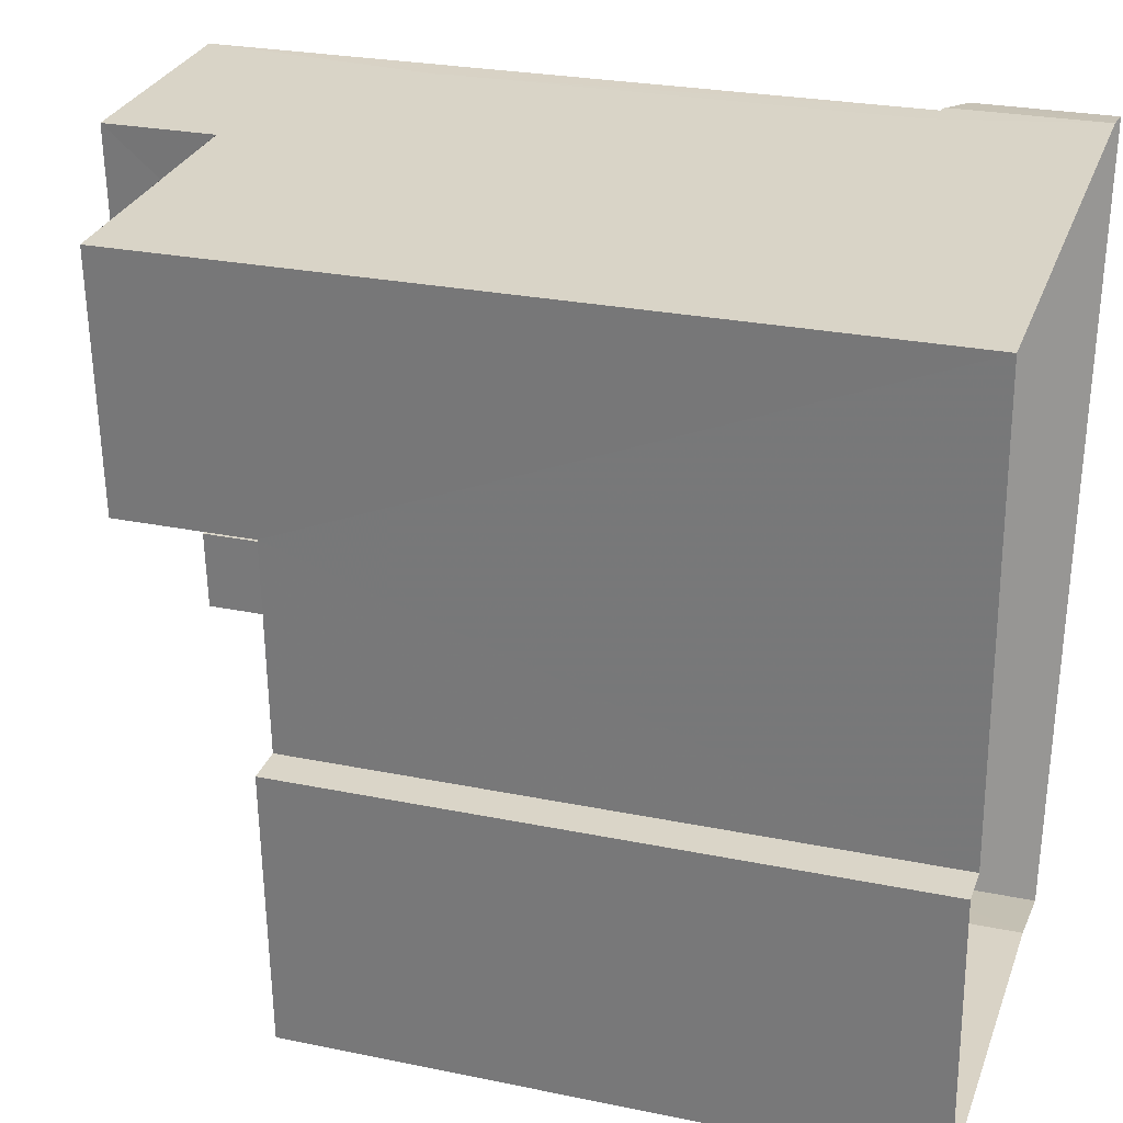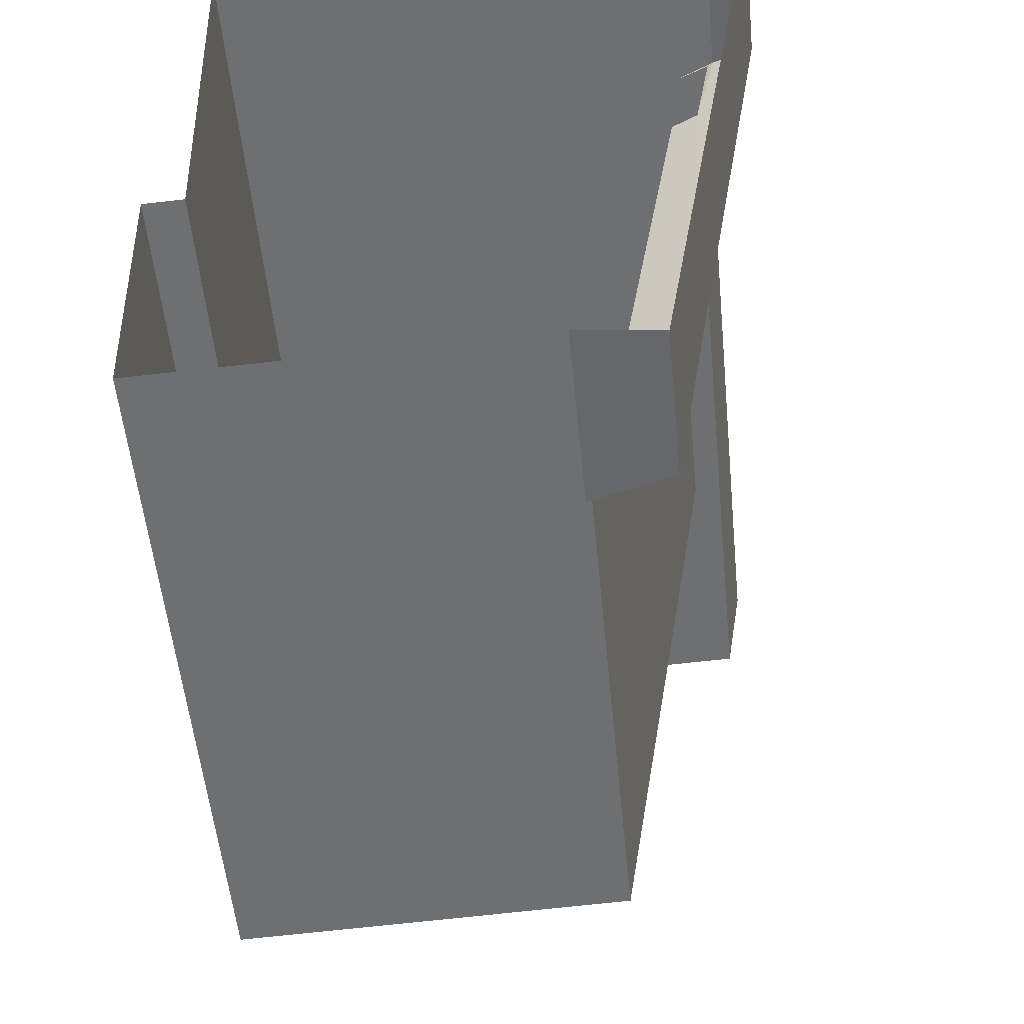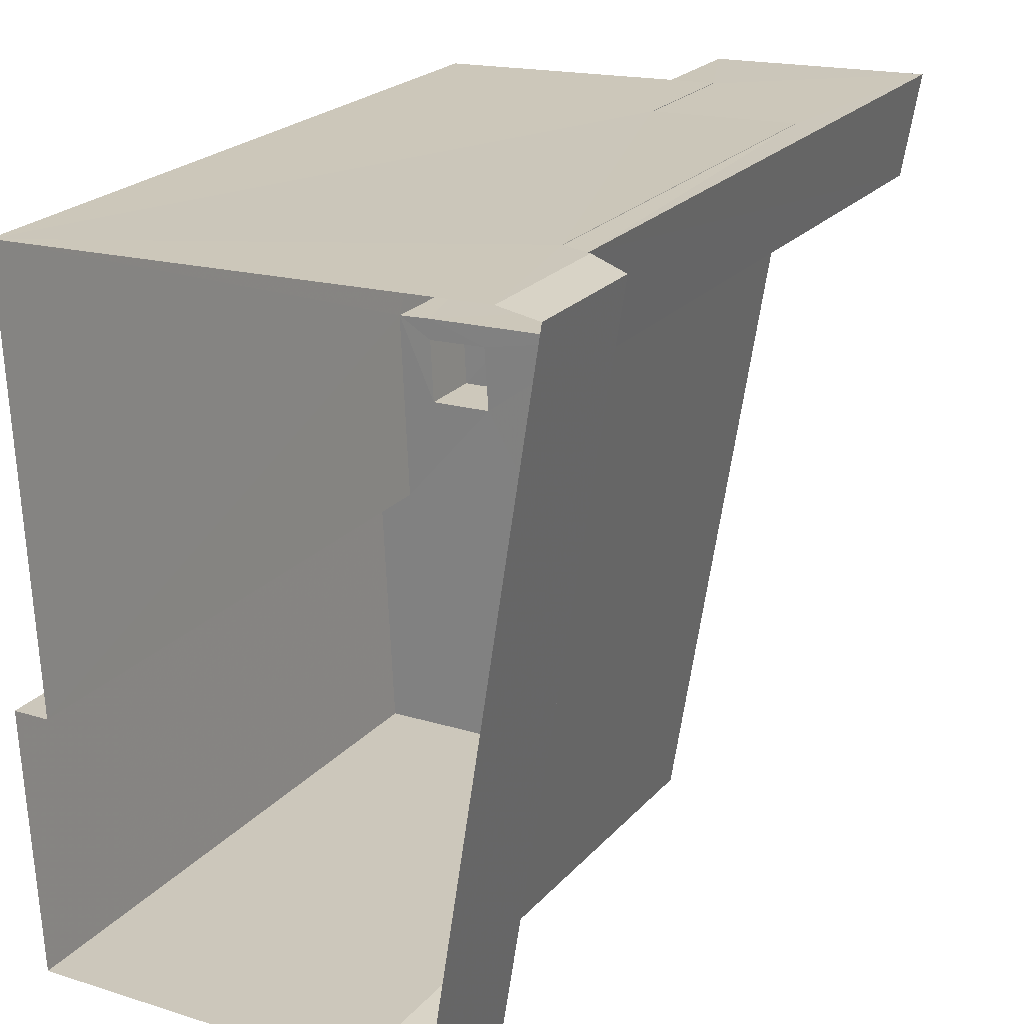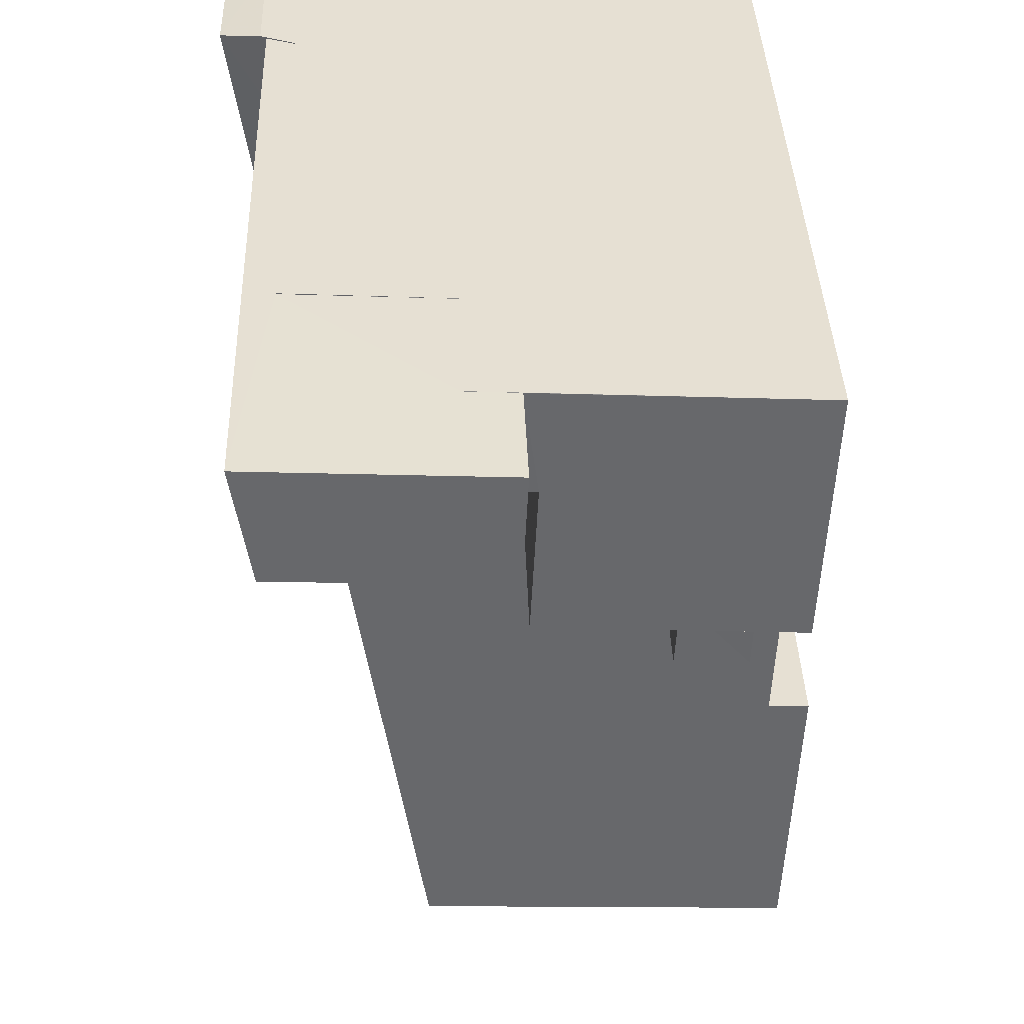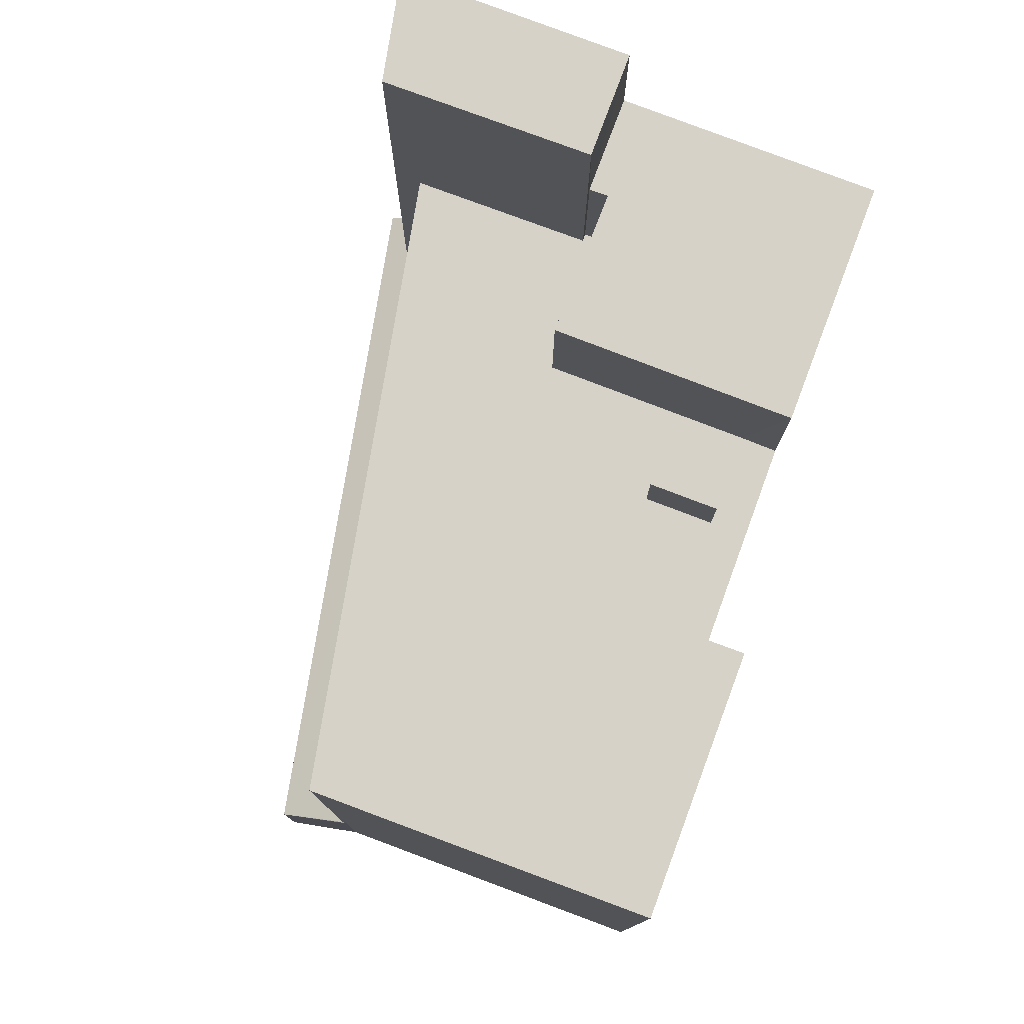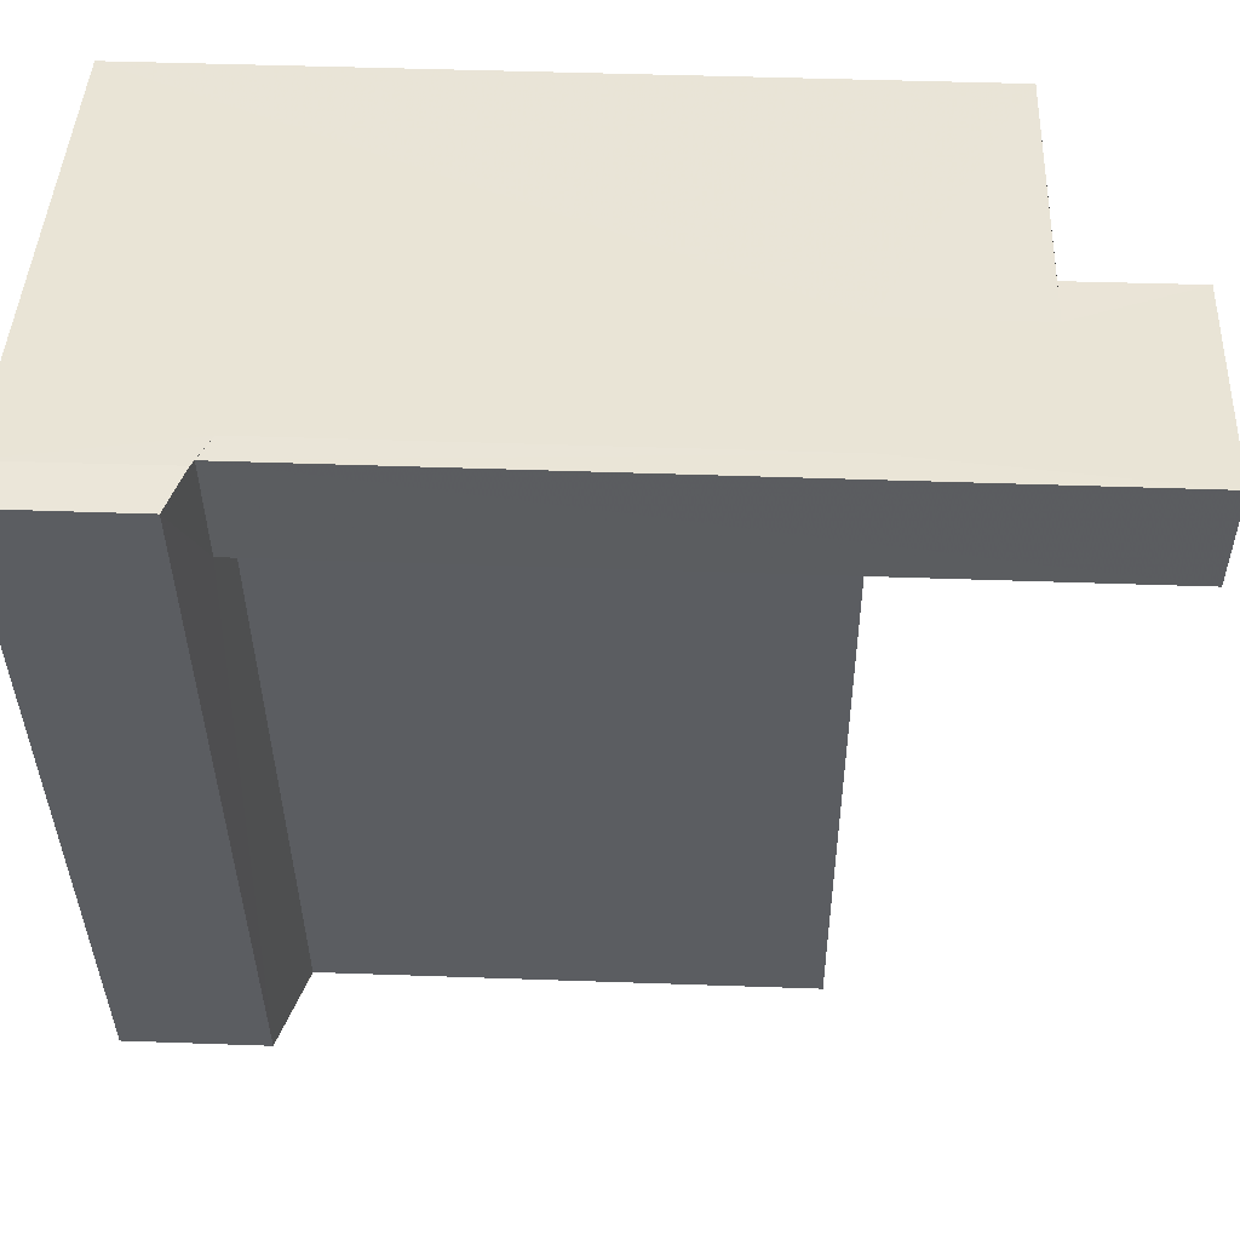
<metadata>
{"format":"obj","ext":"obj","renderer":"f3d","projection":"perspective","resolution":1024,"background":"white","views":[{"elev":26.1,"azim":108.1,"up":"+Y"},{"elev":-54.1,"azim":-174.4,"up":"+Y"},{"elev":23.3,"azim":-149.4,"up":"+Y"},{"elev":37.8,"azim":-1.9,"up":"+Y"},{"elev":78.2,"azim":18.0,"up":"+Z"},{"elev":45.7,"azim":-87.6,"up":"+Y"}]}
</metadata>
<code>
v -3.726e+05 -1.035e+05 31.56
v -3.726e+05 -1.035e+05 31.56
v -3.726e+05 -1.035e+05 31.56
v -3.726e+05 -1.035e+05 31.56
v -3.726e+05 -1.035e+05 31.56
v -3.726e+05 -1.035e+05 31.56
v -3.726e+05 -1.035e+05 31.56
v -3.726e+05 -1.035e+05 31.56
v -3.726e+05 -1.035e+05 47.15
v -3.726e+05 -1.035e+05 47.15
v -3.726e+05 -1.035e+05 47.15
v -3.726e+05 -1.035e+05 47.15
v -3.726e+05 -1.035e+05 50.6
v -3.726e+05 -1.035e+05 50.6
v -3.726e+05 -1.035e+05 50.6
v -3.726e+05 -1.035e+05 50.6
v -3.726e+05 -1.035e+05 50.6
v -3.726e+05 -1.035e+05 50.6
v -3.726e+05 -1.035e+05 50.6
v -3.726e+05 -1.035e+05 50.6
v -3.726e+05 -1.035e+05 47.15
v -3.726e+05 -1.035e+05 47.15
v -3.726e+05 -1.035e+05 47.15
v -3.726e+05 -1.035e+05 47.15
v -3.726e+05 -1.035e+05 47.15
v -3.726e+05 -1.035e+05 47.15
v -3.726e+05 -1.035e+05 47.15
v -3.726e+05 -1.035e+05 47.15
v -3.726e+05 -1.035e+05 47.15
v -3.726e+05 -1.035e+05 47.15
v -3.726e+05 -1.035e+05 47.15
v -3.726e+05 -1.035e+05 47.15
v -3.726e+05 -1.035e+05 47.15
v -3.726e+05 -1.035e+05 47.15
v -3.726e+05 -1.035e+05 47.15
v -3.726e+05 -1.035e+05 53.46
v -3.726e+05 -1.035e+05 53.46
v -3.726e+05 -1.035e+05 53.46
v -3.726e+05 -1.035e+05 53.46
v -3.726e+05 -1.035e+05 35.69
v -3.726e+05 -1.035e+05 34.99
v -3.726e+05 -1.035e+05 35.72
v -3.726e+05 -1.035e+05 35.43
v -3.726e+05 -1.035e+05 34.99
v -3.726e+05 -1.035e+05 35.37
v -3.726e+05 -1.035e+05 35.69
v -3.726e+05 -1.035e+05 35.43
v -3.726e+05 -1.035e+05 35.69
v -3.726e+05 -1.035e+05 35.69
v -3.726e+05 -1.035e+05 48.88
v -3.726e+05 -1.035e+05 48.88
v -3.726e+05 -1.035e+05 48.88
v -3.726e+05 -1.035e+05 48.88
f 1 2 3
f 4 3 5
f 2 6 3
f 5 6 7
f 5 7 8
f 3 6 5
f 12 18 13
f 10 12 13
f 9 10 11
f 9 12 10
f 13 14 15
f 16 15 17
f 18 14 13
f 16 17 19
f 17 14 20
f 15 14 17
f 21 22 23
f 21 23 24
f 25 24 26
f 27 28 23
f 29 27 30
f 31 32 33
f 25 26 32
f 26 34 30
f 32 26 33
f 24 23 35
f 26 24 35
f 23 28 35
f 27 29 28
f 30 34 29
f 34 26 35
f 36 37 38
f 39 36 38
f 40 41 42
f 41 43 44
f 44 43 45
f 46 47 48
f 45 47 46
f 41 49 43
f 49 41 40
f 43 47 45
f 50 51 52
f 53 50 52
f 44 8 7
f 41 44 7
f 47 38 37
f 47 43 38
f 49 24 25
f 49 40 24
f 49 25 43
f 43 25 38
f 38 25 39
f 25 32 39
f 46 9 11
f 46 48 9
f 29 51 50
f 28 29 50
f 16 19 30
f 16 30 27
f 19 26 30
f 16 27 15
f 15 27 4
f 4 27 3
f 27 23 3
f 21 2 1
f 22 21 1
f 24 40 42
f 24 42 21
f 42 2 21
f 42 6 2
f 31 17 20
f 31 33 17
f 34 52 51
f 29 34 51
f 44 5 8
f 44 45 5
f 39 32 20
f 32 31 20
f 36 39 20
f 14 36 20
f 35 50 53
f 35 28 50
f 6 41 7
f 6 42 41
f 48 47 9
f 47 37 9
f 18 36 14
f 18 37 36
f 12 9 18
f 9 37 18
f 26 19 17
f 33 26 17
f 34 53 52
f 34 35 53
f 13 15 10
f 11 10 46
f 45 46 5
f 10 15 4
f 5 46 4
f 46 10 4
f 22 1 3
f 23 22 3

</code>
